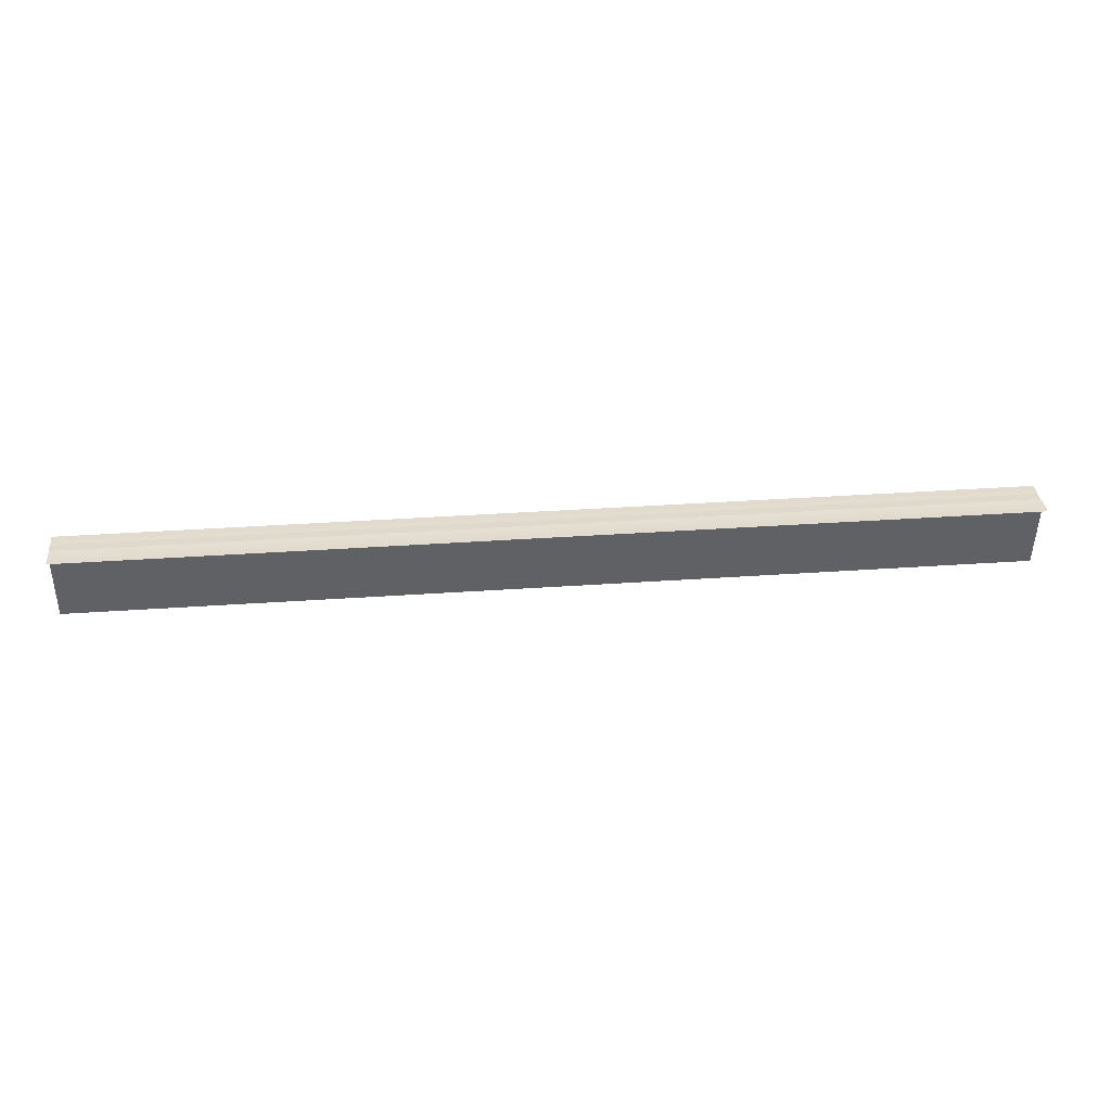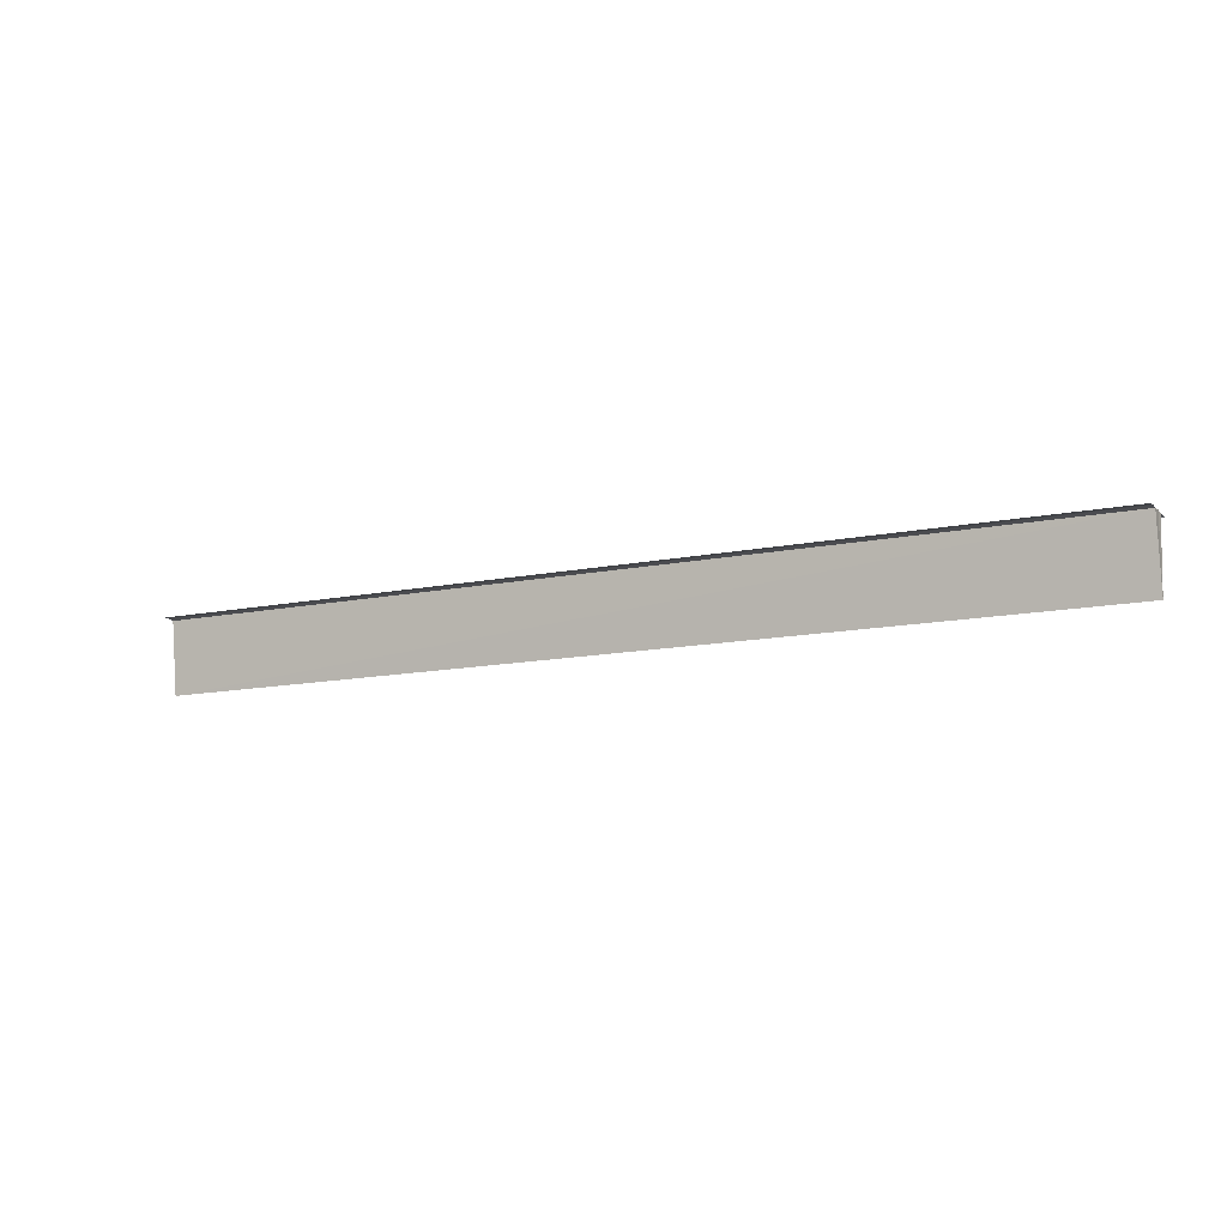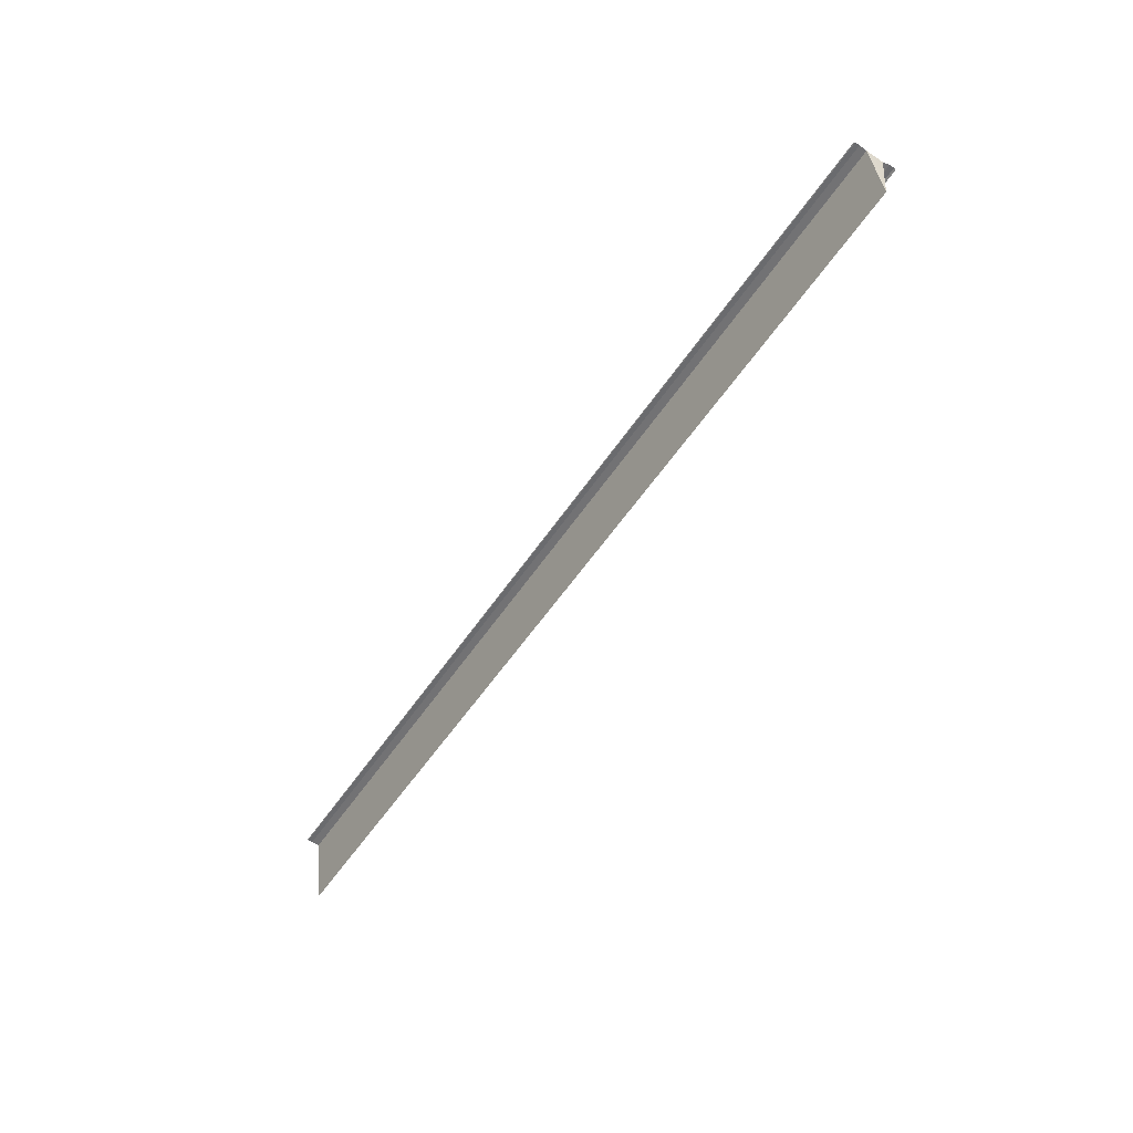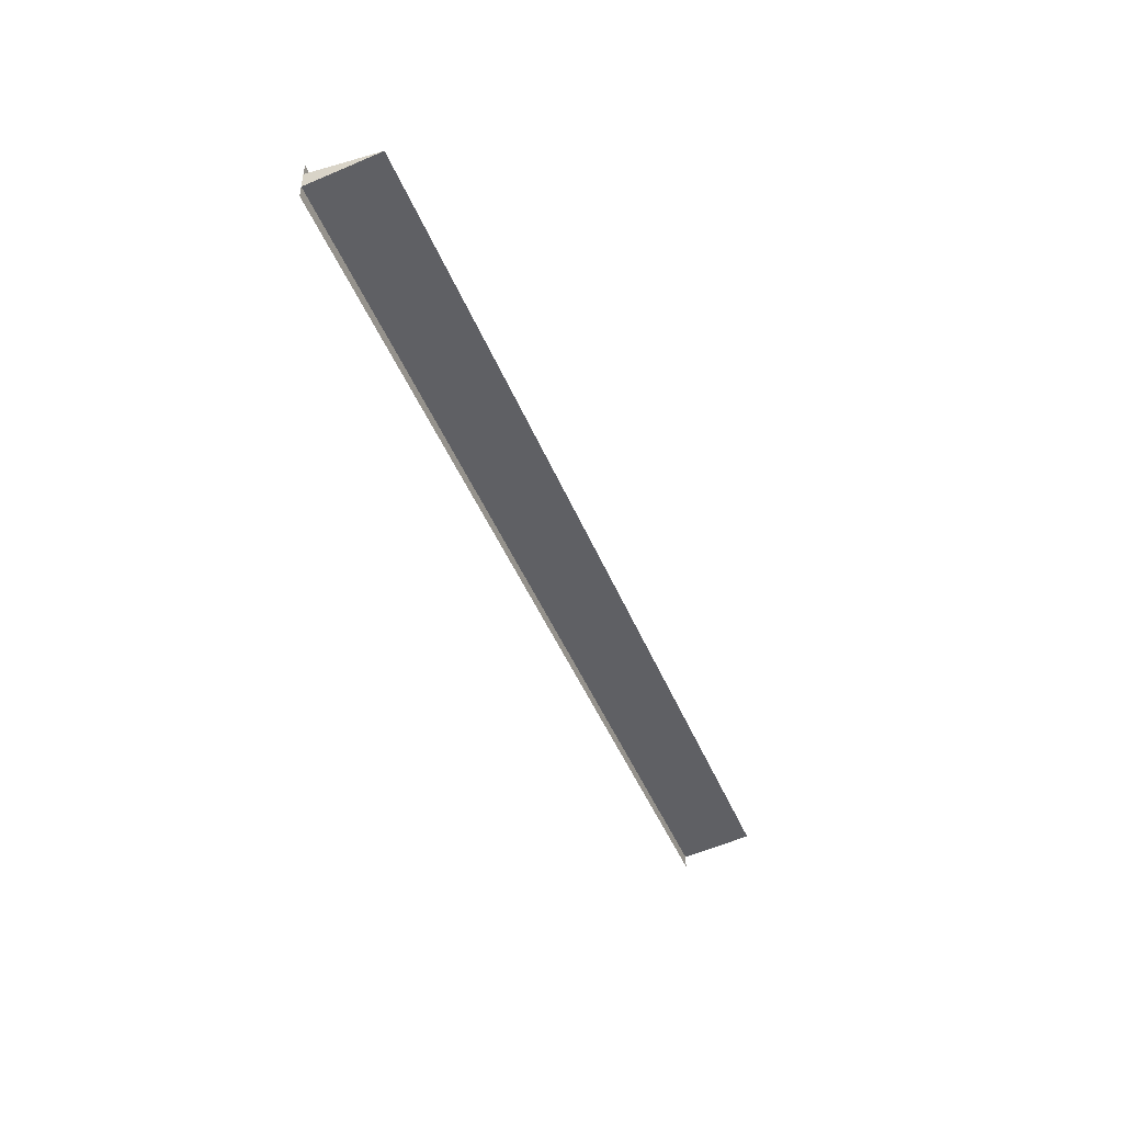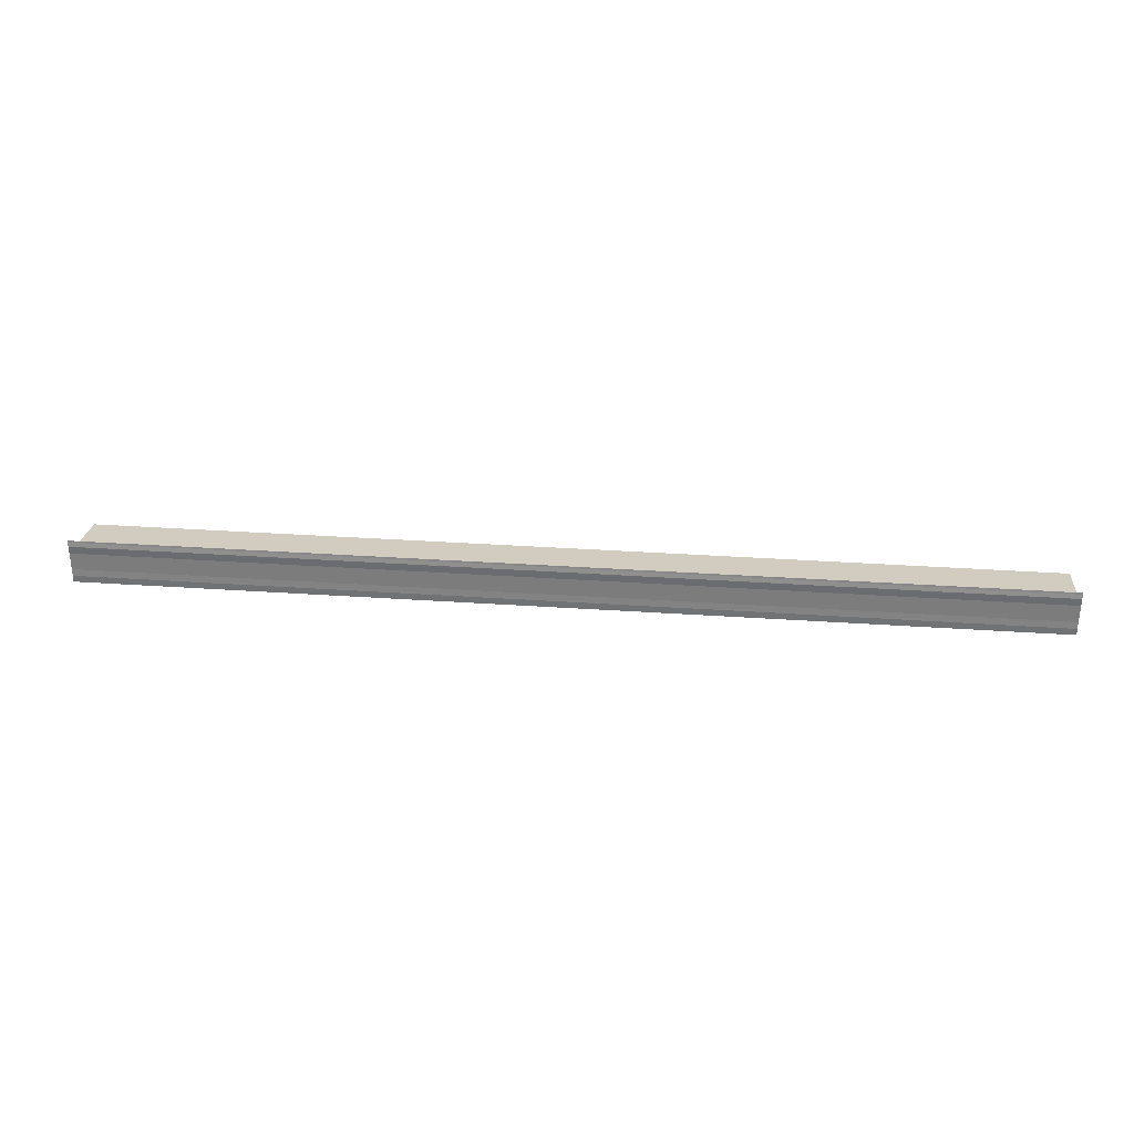
<metadata>
{"format":"obj","ext":"obj","renderer":"f3d","projection":"perspective","resolution":1024,"background":"white","views":[{"elev":34.7,"azim":-5.3,"up":"+Y"},{"elev":-12.2,"azim":-153.4,"up":"+Y"},{"elev":-54.9,"azim":56.8,"up":"+Y"},{"elev":-45.9,"azim":-68.5,"up":"+Z"},{"elev":30.5,"azim":-174.2,"up":"+Z"}]}
</metadata>
<code>
o 887
v 2211 1866 8.185
v 2211 1866 8.185
v 2211 1866 8.185
v 2211 1866 8.185
v 2211 1866 8.185
v 2211 1866 8.186
v 2211 1866 8.186
v 2211 1866 8.187
v 2211 1866 8.188
v 2211 1866 8.188
v 2211 1866 8.187
v 2211 1866 8.187
v 2211 1866 8.188
v 2211 1866 8.188
v 2211 1866 8.188
v 2211 1866 8.189
v 2211 1866 8.189
v 2211 1866 8.189
v 2211 1866 8.19
v 2211 1866 8.187
v 2211 1866 8.188
v 2211 1866 8.19
v 2211 1866 8.191
v 2211 1866 8.189
v 2211 1866 8.191
v 2211 1866 8.191
v 2211 1866 8.188
v 2211 1866 8.188
v 2211 1866 8.187
v 2211 1866 8.186
v 2211 1866 8.187
v 2211 1866 8.188
v 2211 1866 8.188
v 2211 1866 8.189
v 2211 1866 8.186
v 2211 1866 8.186
v 2211 1866 8.185
v 2211 1866 8.185
v 2211 1866 8.185
v 2211 1866 8.185
v 2211 1866 8.185
v 2211 1866 8.189
v 2211 1866 8.188
v 2211 1866 8.189
v 2211 1866 8.188
v 2211 1866 8.19
v 2211 1866 8.19
v 2211 1866 8.19
v 2211 1866 8.191
v 2211 1866 8.191
v 2211 1866 8.191
v 2211 1866 8.191
v 2211 1866 8.191
v 2211 1866 8.191
v 2211 1866 8.191
f 1 2 3
f 3 4 5
f 6 4 5
f 7 2 6
f 7 8 6
f 9 8 10
f 6 11 12
f 10 11 12
f 13 14 12
f 15 16 14
f 13 17 18
f 19 17 18
f 20 21 13
f 22 23 19
f 22 24 19
f 25 23 26
f 27 24 28
f 29 27 20
f 29 30 20
f 27 31 32
f 33 32 34
f 20 35 36
f 37 35 36
f 38 30 37
f 38 39 37
f 37 40 41
f 42 32 43
f 44 45 42
f 44 46 42
f 42 47 48
f 49 47 48
f 50 46 49
f 50 51 49
f 49 52 53
f 19 54 55
f 26 54 55

</code>
